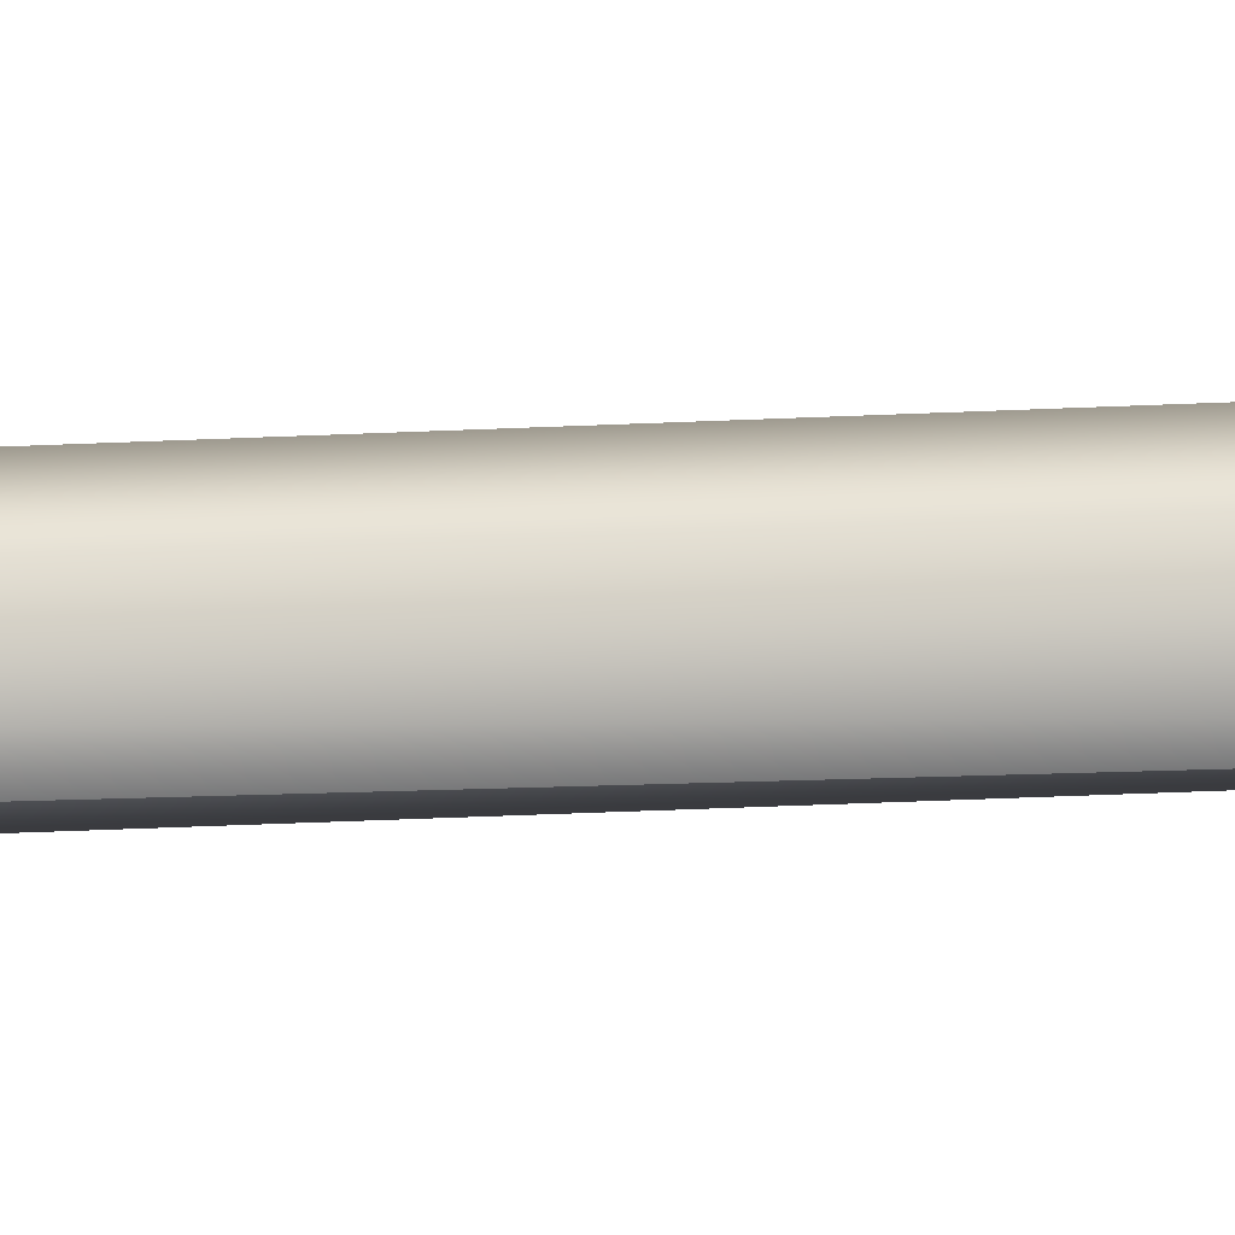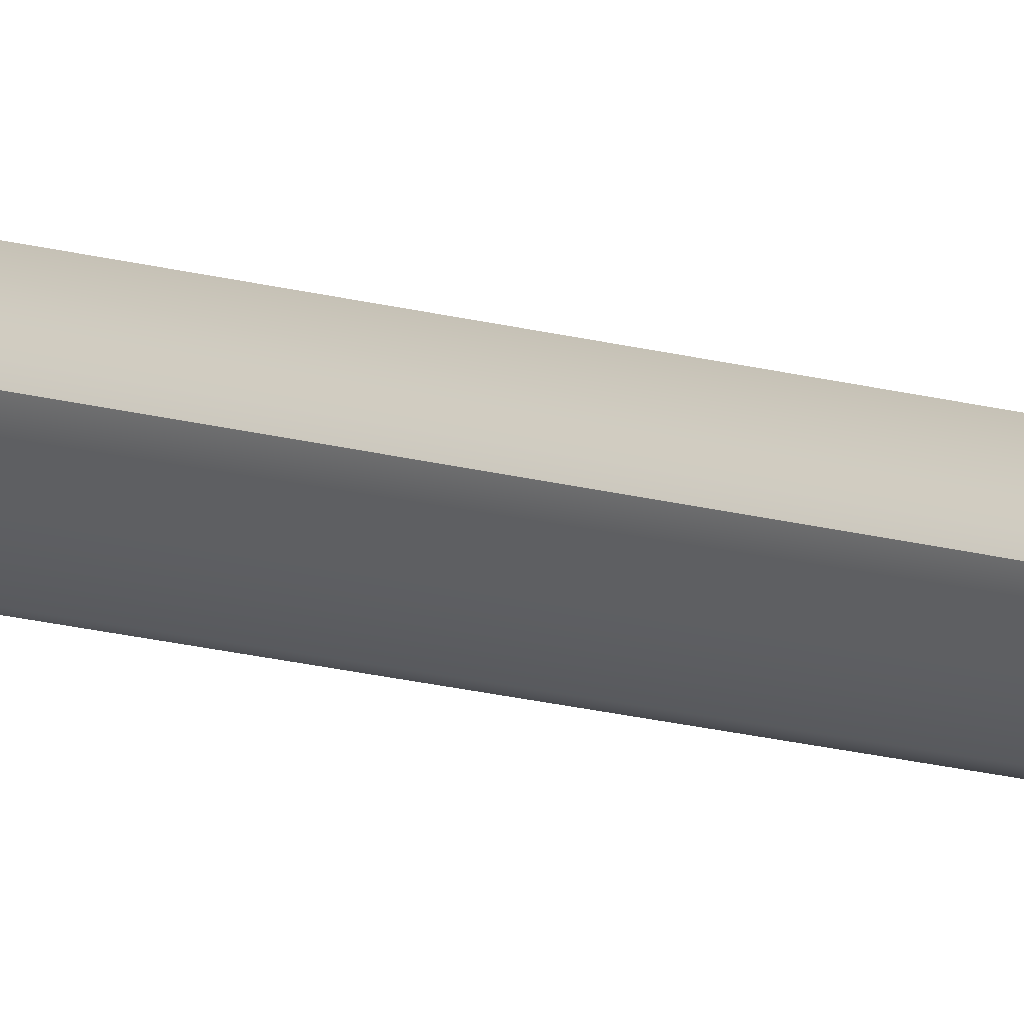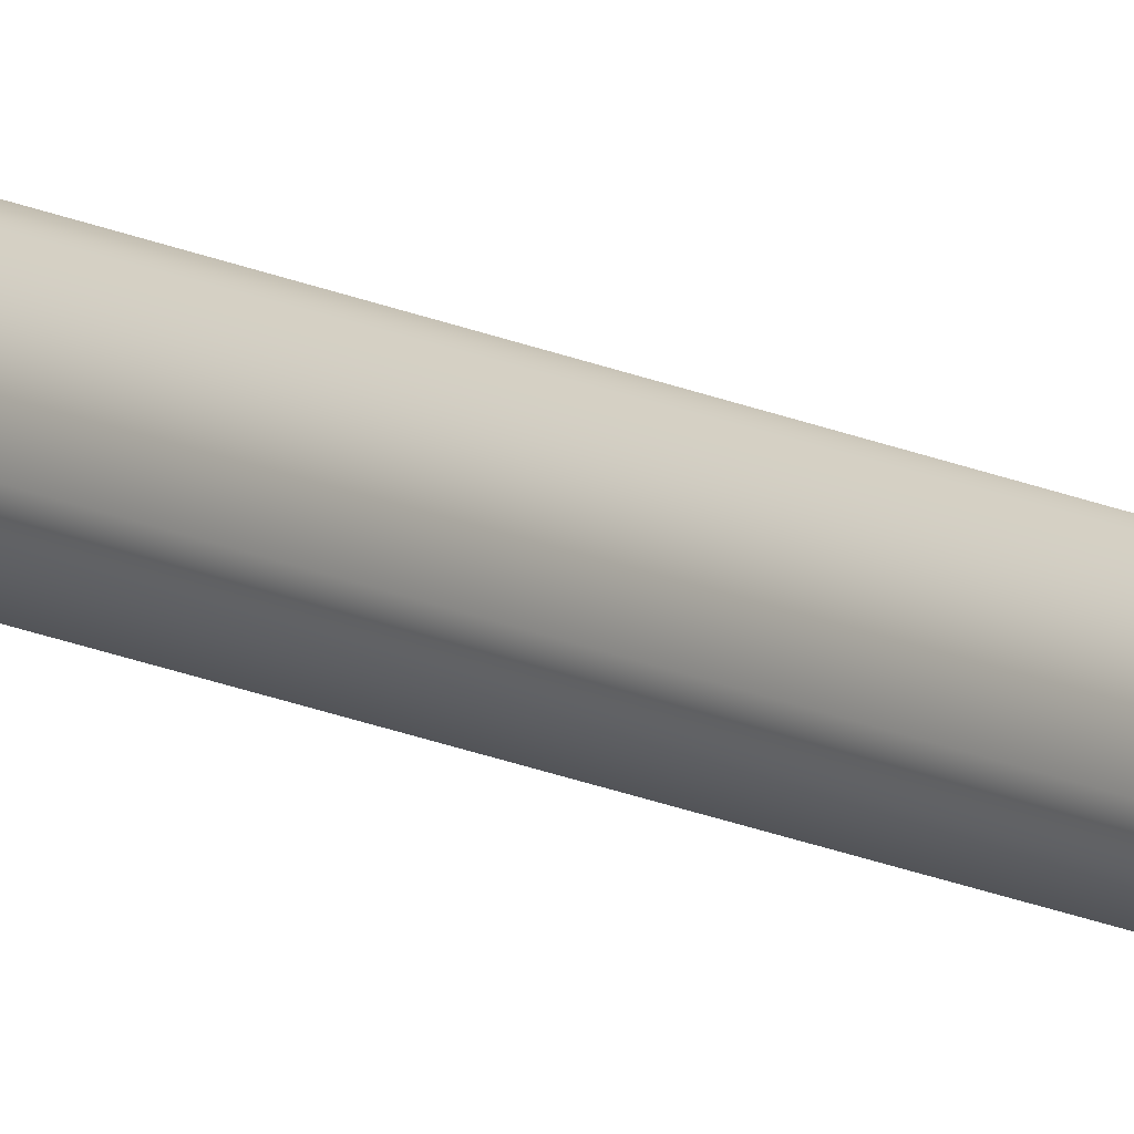
<metadata>
{"format":"obj","ext":"obj","renderer":"f3d","projection":"perspective","resolution":1024,"background":"white","views":[{"elev":-23.5,"azim":-84.9,"up":"+Y"},{"elev":-7.0,"azim":36.5,"up":"+Y"},{"elev":15.0,"azim":-43.3,"up":"+Y"}]}
</metadata>
<code>
v  -0 1 -0.32
v  0.01 1 -0.32
v  0 0.99 -0.32
v  0.01 1.01 -0.32
v  -0 1.01 -0.32
v  -0.01 1 -0.32
v  -0.01 0.99 -0.32
v  0.01 1 0.15
v  0 0.99 0.15
v  0 1.01 0.15
v  -0 1.01 0.15
v  -0.01 1 0.15
v  -0 0.99 0.15
v  0.01 1.01 0.18
v  0.02 1 0.18
v  -0.01 1.01 0.18
v  -0.02 1 0.18
v  -0.01 0.99 0.18
v  0.01 0.99 0.18
v  -0 1 0.32
g Arrow_a2_0
f 1 2 3
f 1 4 2
f 1 5 4
f 1 6 5
f 1 7 6
f 1 3 7
f 3 8 9
f 3 2 8
f 2 10 8
f 2 4 10
f 4 11 10
f 4 5 11
f 5 12 11
f 5 6 12
f 6 13 12
f 6 7 13
f 7 9 13
f 7 3 9
f 8 14 15
f 8 10 14
f 10 16 14
f 10 11 16
f 11 17 16
f 11 12 17
f 12 18 17
f 12 13 18
f 13 19 18
f 13 9 19
f 9 15 19
f 9 8 15
f 20 15 14
f 20 14 16
f 20 16 17
f 20 17 18
f 20 18 19
f 20 19 15

</code>
